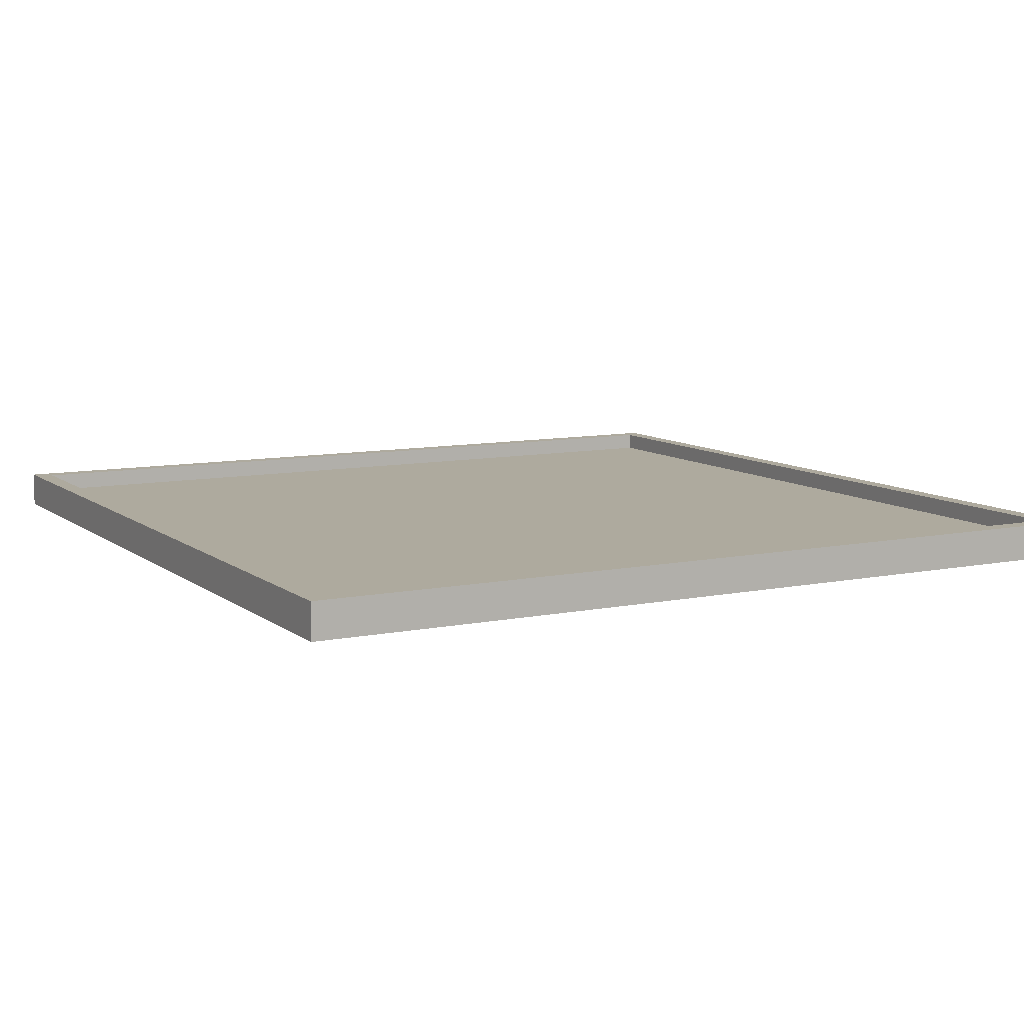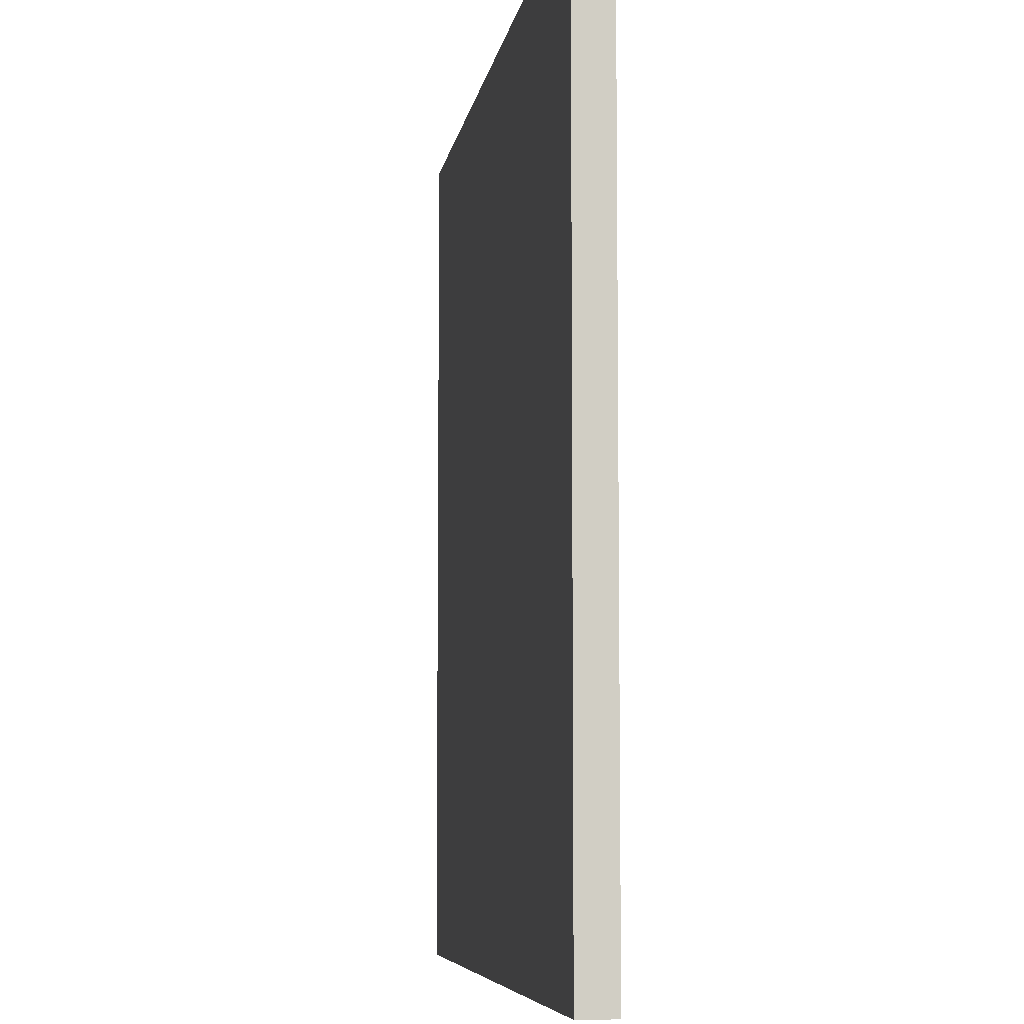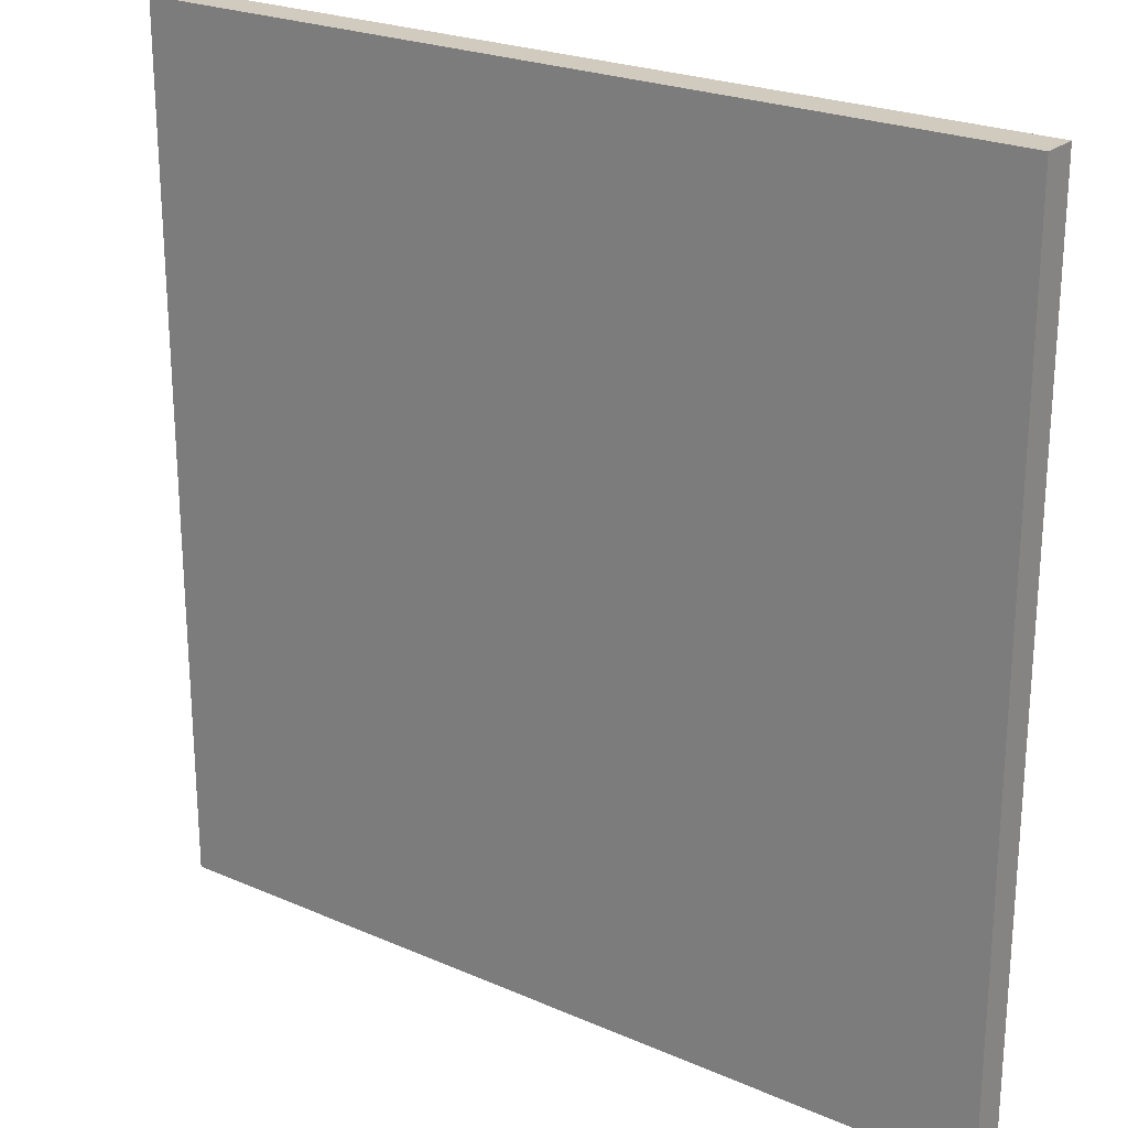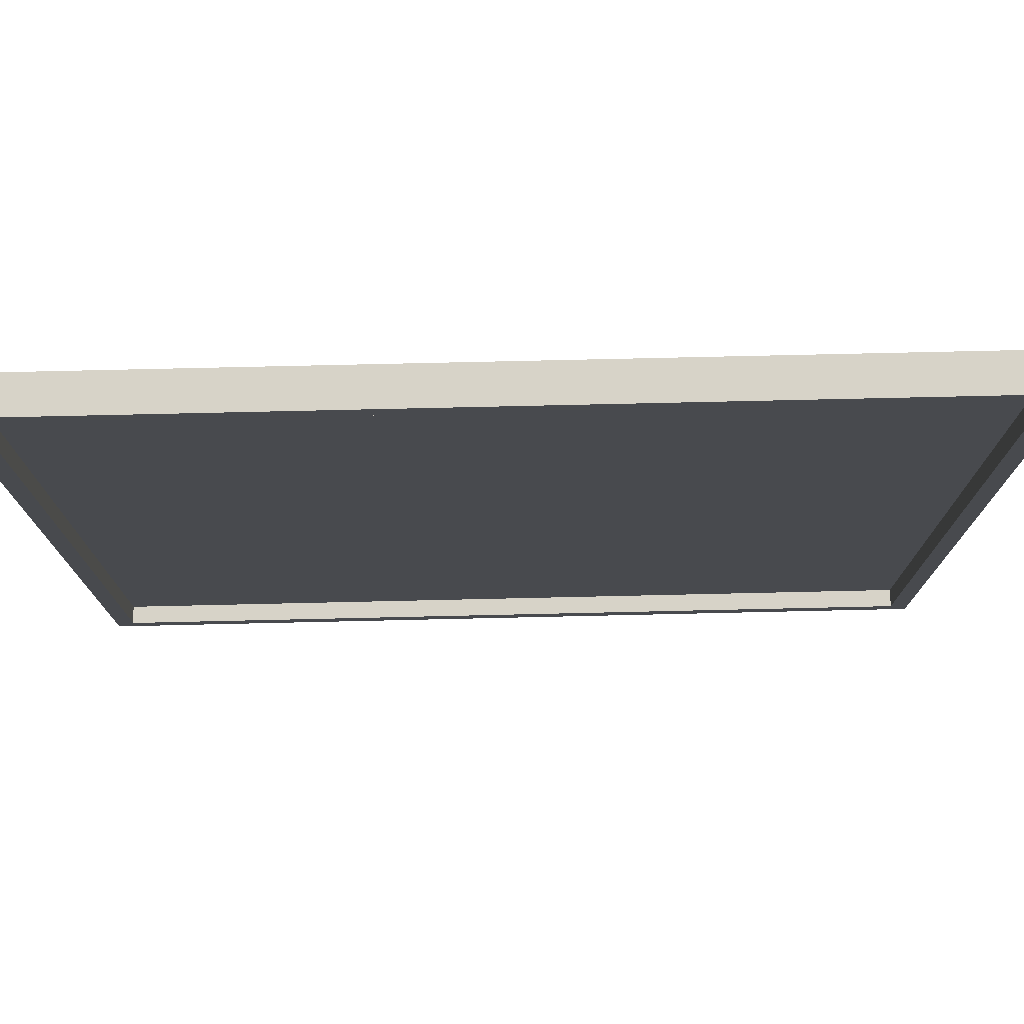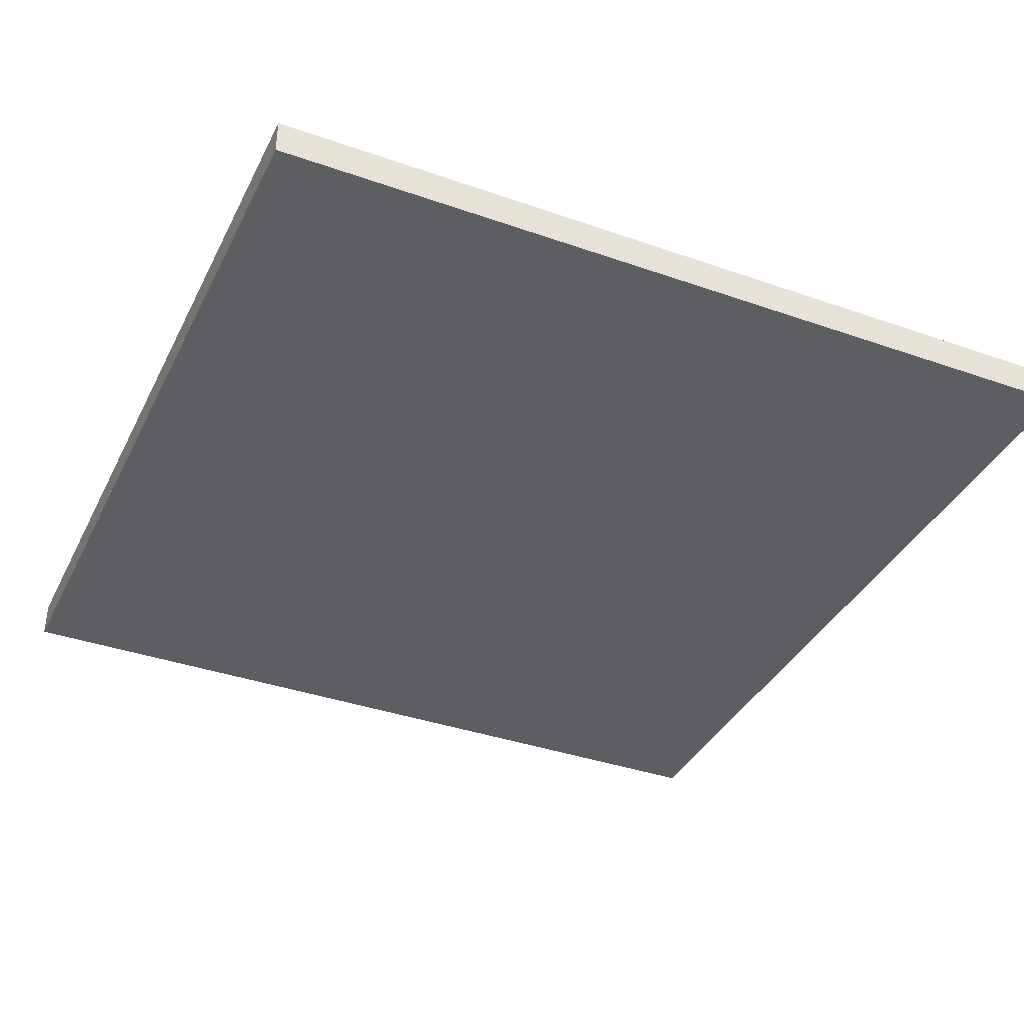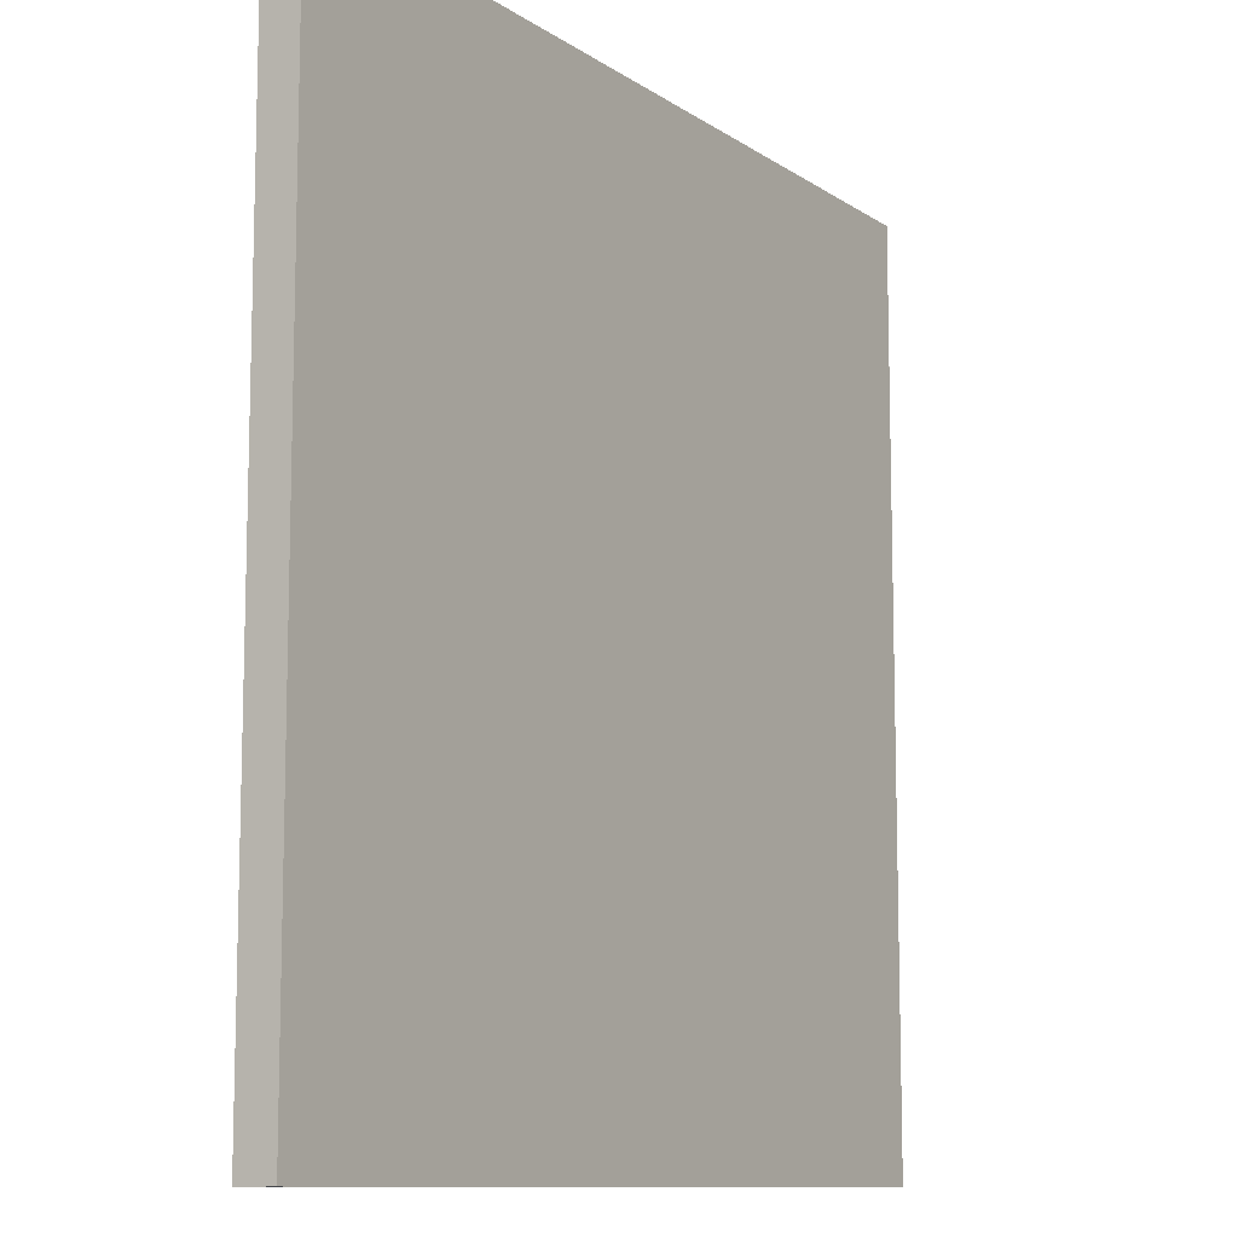
<metadata>
{"format":"obj","ext":"obj","renderer":"f3d","projection":"perspective","resolution":1024,"background":"white","views":[{"elev":9.3,"azim":-118.5,"up":"+Y"},{"elev":-6.7,"azim":81.5,"up":"+Z"},{"elev":23.6,"azim":36.2,"up":"+Z"},{"elev":76.8,"azim":178.7,"up":"+Z"},{"elev":-37.4,"azim":-24.2,"up":"+Y"},{"elev":-10.6,"azim":-57.9,"up":"+Z"}]}
</metadata>
<code>
o
v -2.4 0 -69.5
v -2.4 0 -64.7
v -2.4 0.1 -69.5
v -2.4 0.1 -64.7
v -2.4 0.2 -69.5
v -2.4 0.2 -64.7
v 2.3 0.1 -69.4
v 2.3 0.1 -64.8
v 2.3 0.2 -69.4
v 2.3 0.2 -64.8
v -2.3 0.1 -69.4
v -2.3 0.1 -64.8
v -2.3 0.2 -69.4
v -2.3 0.2 -64.8
v 2.4 0 -69.5
v 2.4 0 -64.7
v 2.4 0.1 -69.5
v 2.4 0.1 -64.7
v 2.4 0.2 -69.5
v 2.4 0.2 -64.7
v -2.4 0 -69.5
v -2.4 0.1 -69.5
v -2.4 0.2 -69.5
v 2.4 0 -69.5
v 2.4 0.1 -69.5
v 2.4 0.2 -69.5
v -2.3 0.1 -64.8
v -2.3 0.2 -64.8
v 2.3 0.1 -64.8
v 2.3 0.2 -64.8
v -2.3 0.1 -69.4
v -2.3 0.2 -69.4
v 2.3 0.1 -69.4
v 2.3 0.2 -69.4
v -2.4 0 -64.7
v -2.4 0.1 -64.7
v -2.4 0.2 -64.7
v 2.4 0 -64.7
v 2.4 0.1 -64.7
v 2.4 0.2 -64.7
v -2.4 0 -69.5
v 2.4 0 -69.5
v -2.3 0 -69.4
v 2.3 0 -69.4
v -2.3 0 -64.8
v 2.3 0 -64.8
v -2.4 0 -64.7
v 2.4 0 -64.7
v -2.3 0.1 -69.4
v 2.3 0.1 -69.4
v -2.3 0.1 -64.8
v 2.3 0.1 -64.8
v -2.4 0.2 -69.5
v 2.4 0.2 -69.5
v -2.3 0.2 -69.4
v 2.3 0.2 -69.4
v -2.3 0.2 -64.8
v 2.3 0.2 -64.8
v -2.4 0.2 -64.7
v 2.4 0.2 -64.7
f 1 2 3
f 3 2 4
f 3 4 5
f 5 4 6
f 7 8 9
f 9 8 10
f 13 12 11
f 14 12 13
f 17 16 15
f 18 16 17
f 19 18 17
f 20 18 19
f 21 22 24
f 22 23 25
f 24 22 25
f 25 23 26
f 27 28 29
f 29 28 30
f 33 32 31
f 34 32 33
f 38 36 35
f 39 37 36
f 39 36 38
f 40 37 39
f 41 42 43
f 43 42 44
f 41 43 45
f 43 44 45
f 44 42 46
f 45 44 46
f 41 45 47
f 45 46 47
f 46 42 48
f 47 46 48
f 51 50 49
f 52 50 51
f 55 54 53
f 56 54 55
f 57 55 53
f 58 54 56
f 59 57 53
f 59 58 57
f 60 54 58
f 60 58 59

</code>
